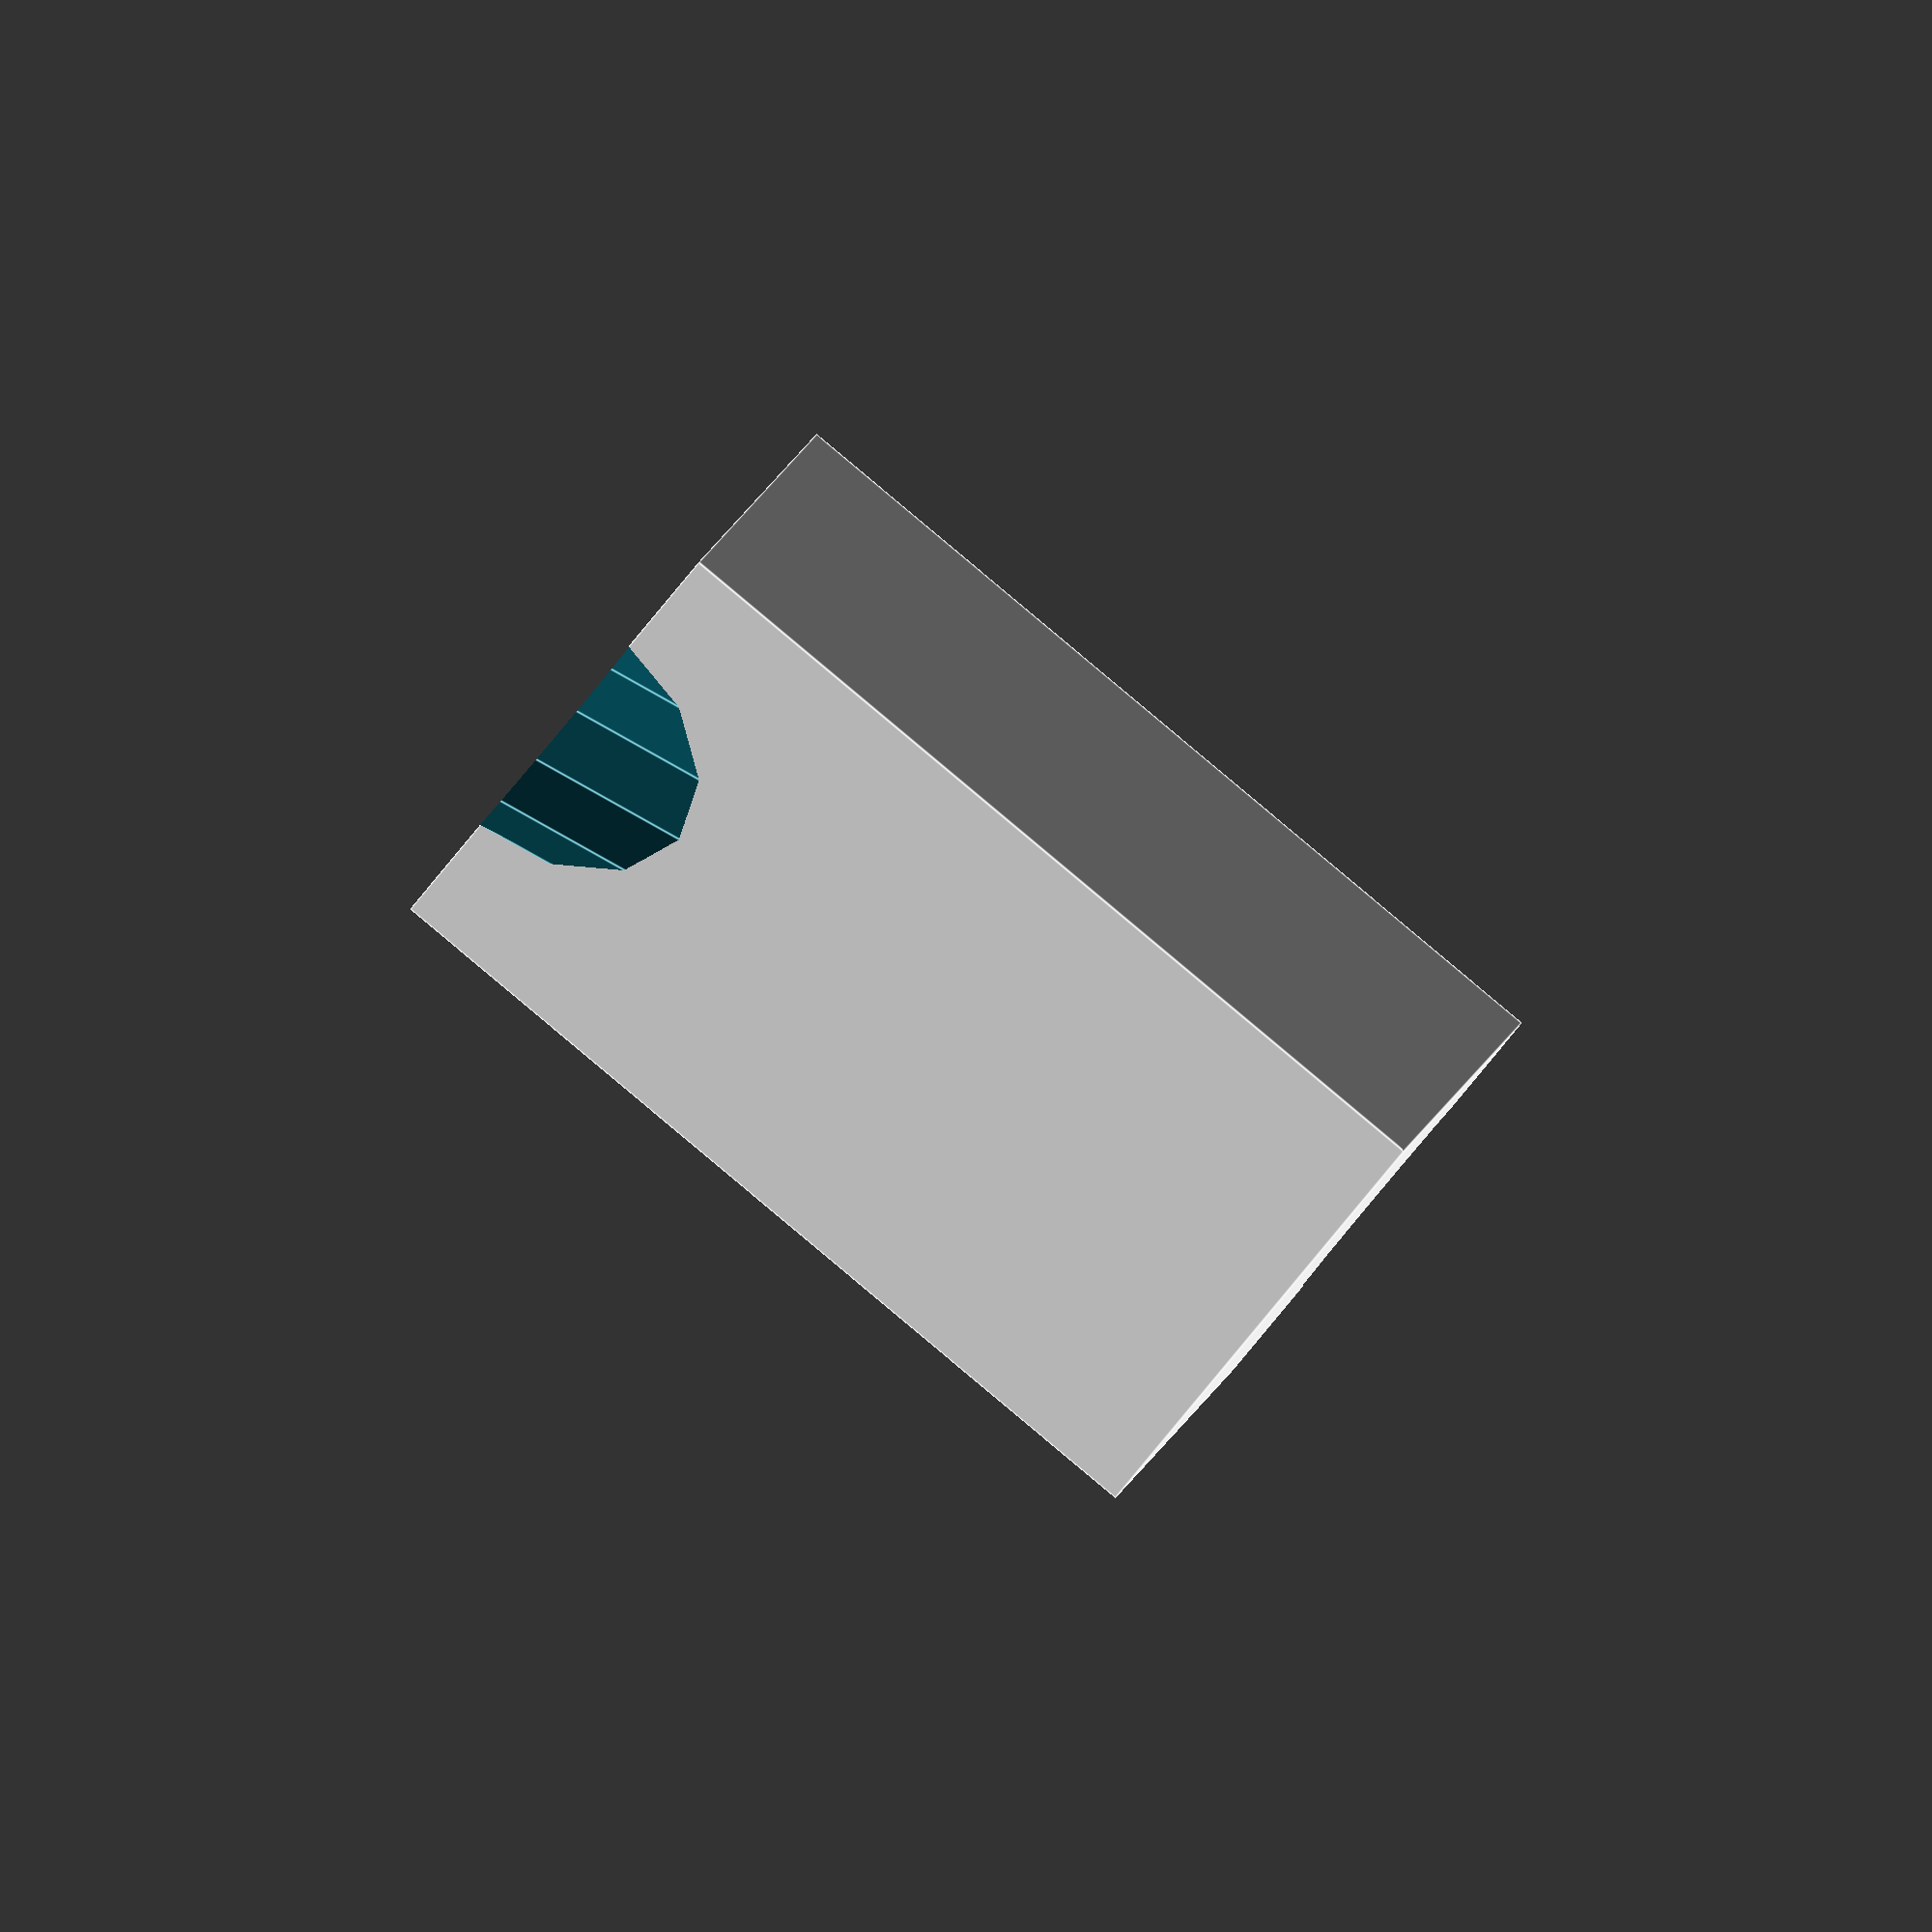
<openscad>
difference() {
	translate([0.0,0.0,0.0]){
	rotate([90,0,-45.0]){
		cube([2.0,1.0,2.0], center = true);
	}
}

	translate([-0.01,0,0.0]){
	rotate([90,0,0]){
		cylinder($fn = 12, h = 2.83, r1 = 0.26, r2 = 0.26, center = true);
	}
}
}

</openscad>
<views>
elev=255.9 azim=305.5 roll=38.9 proj=o view=edges
</views>
